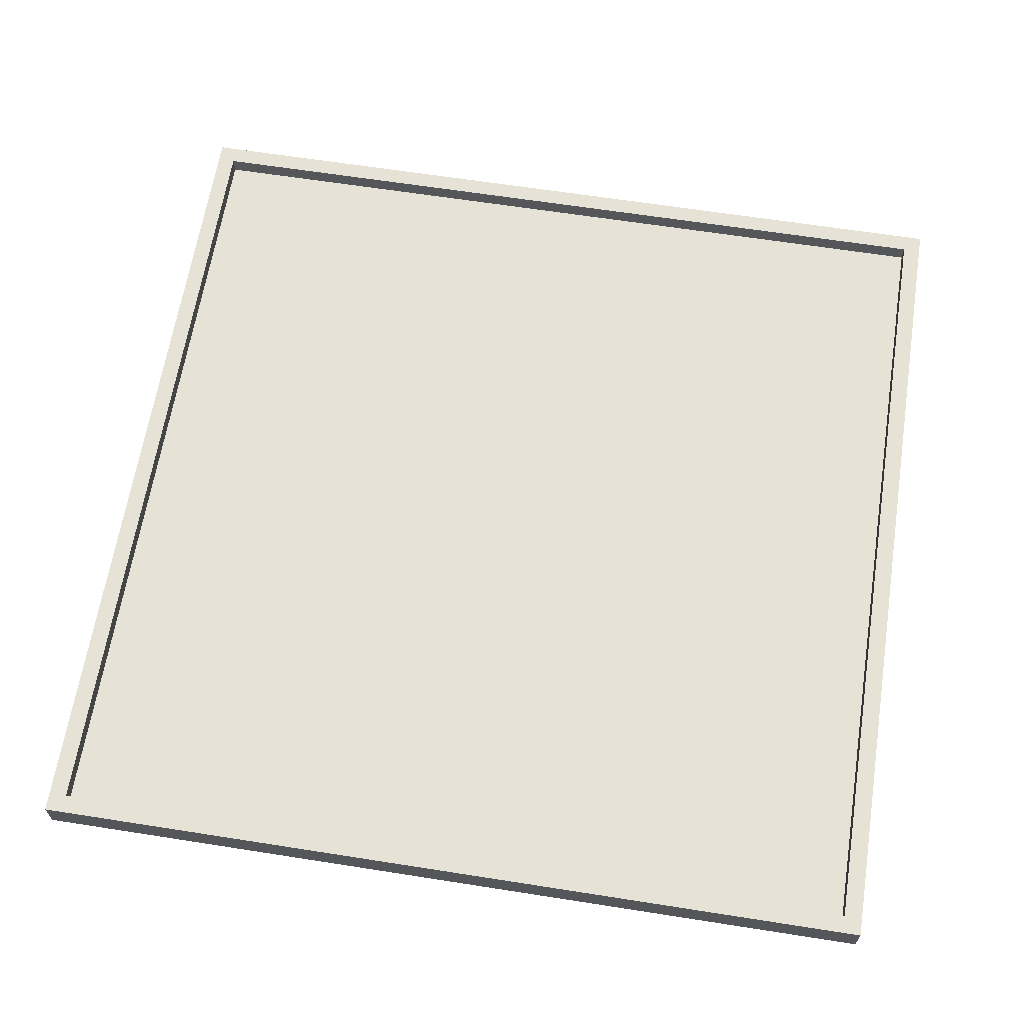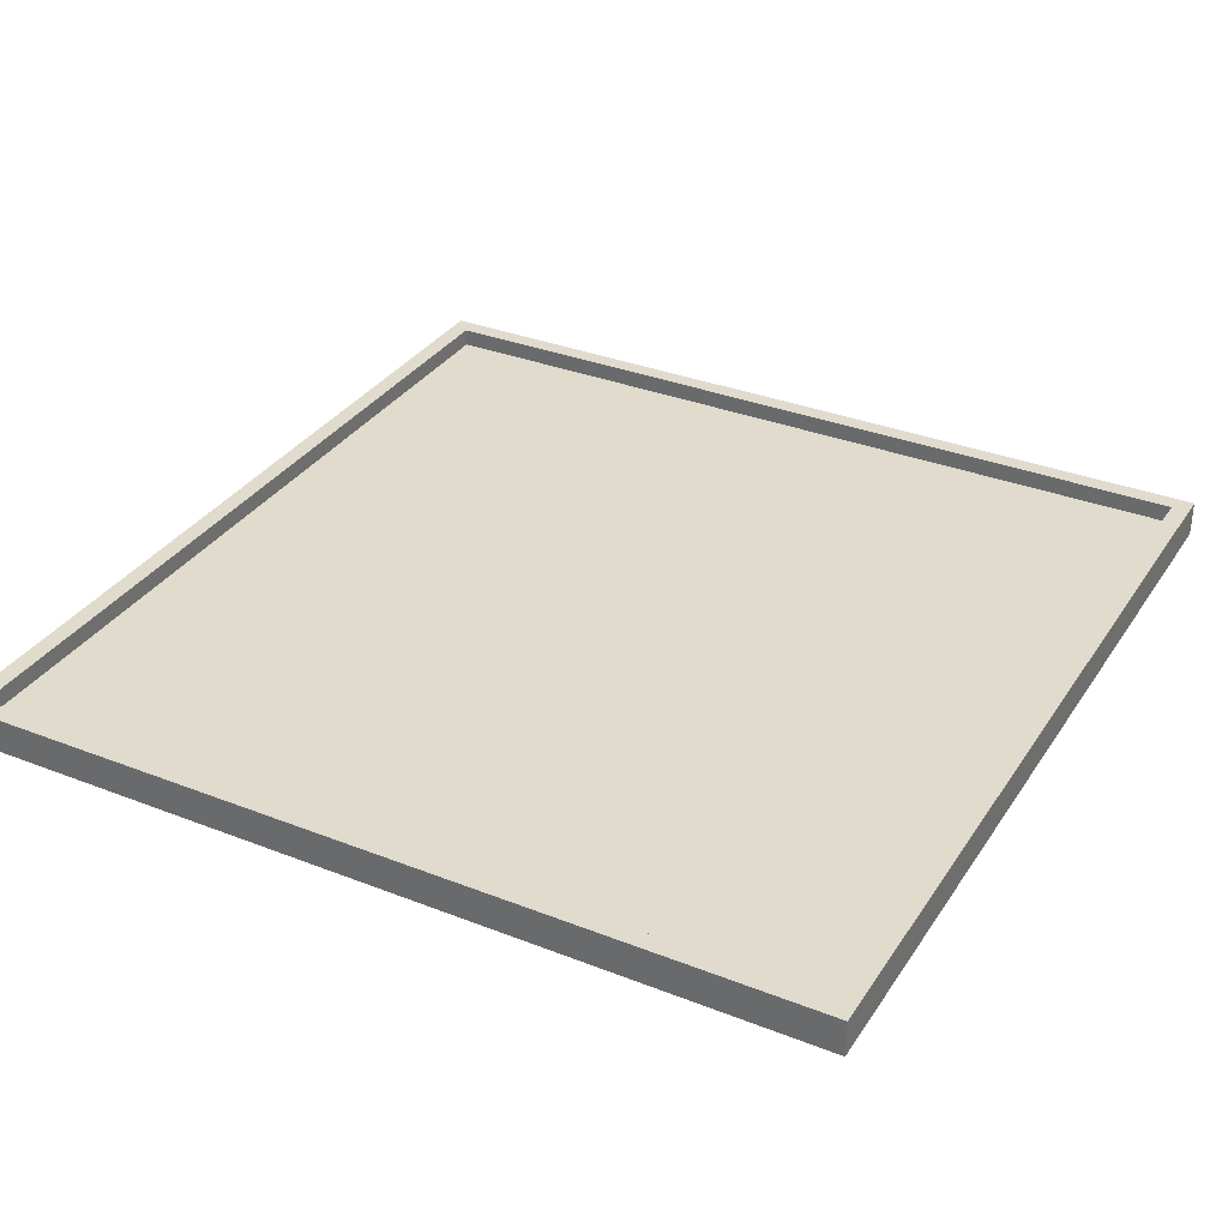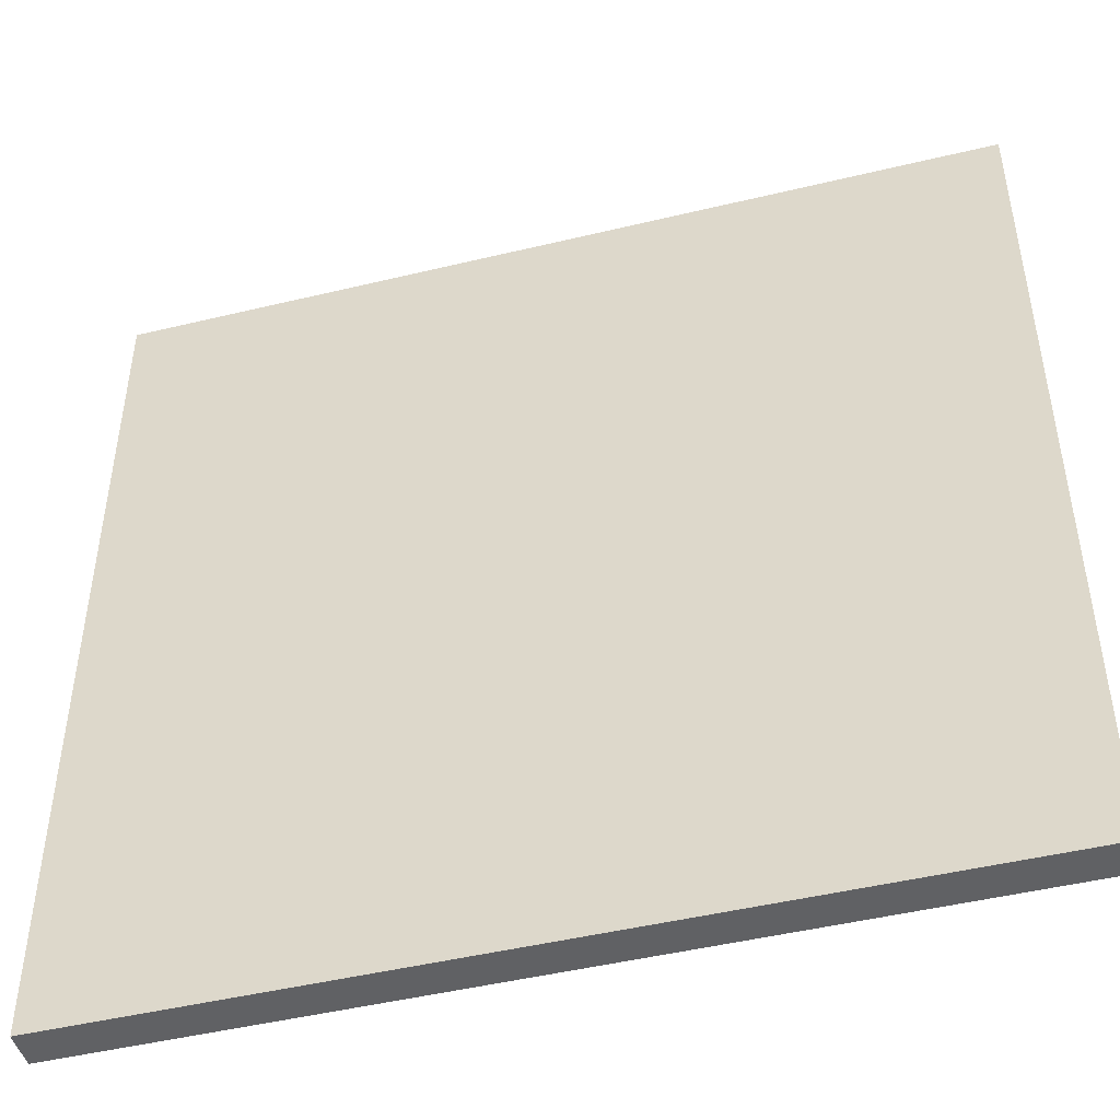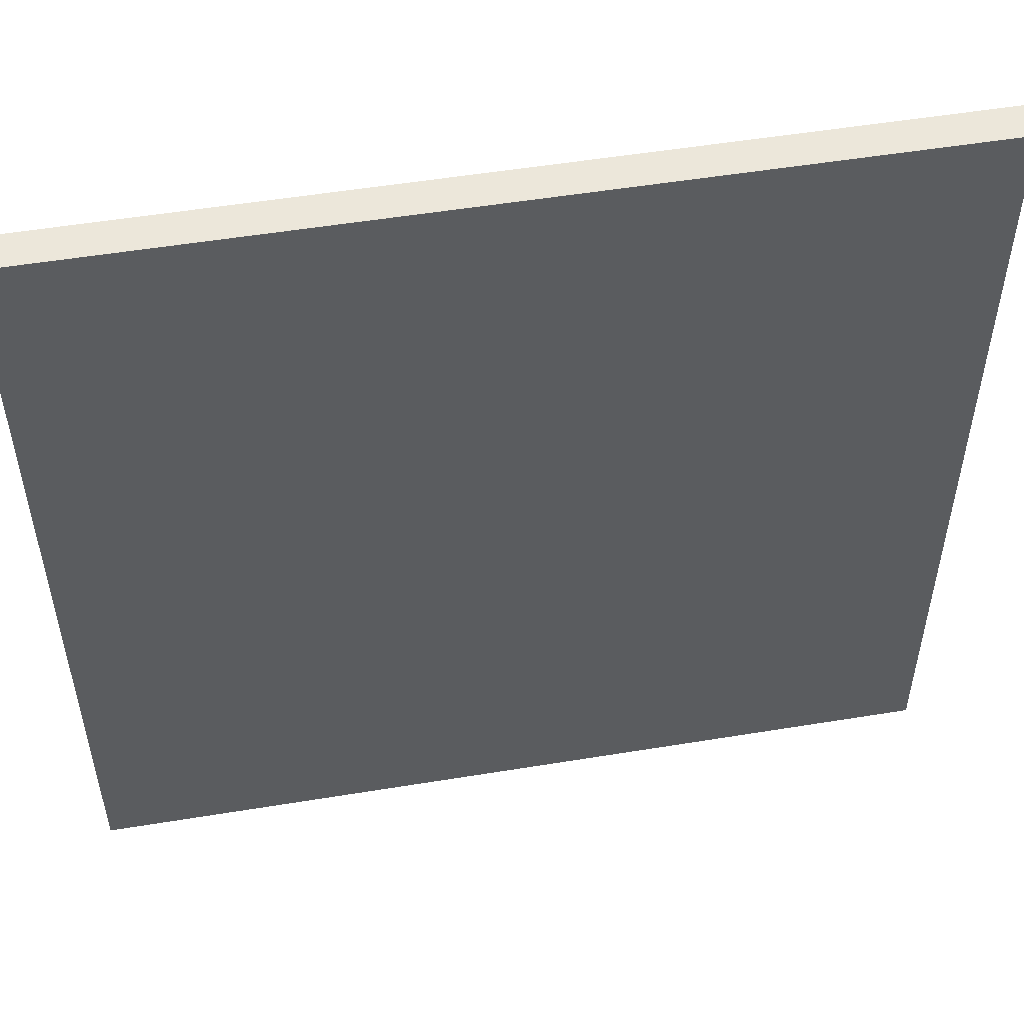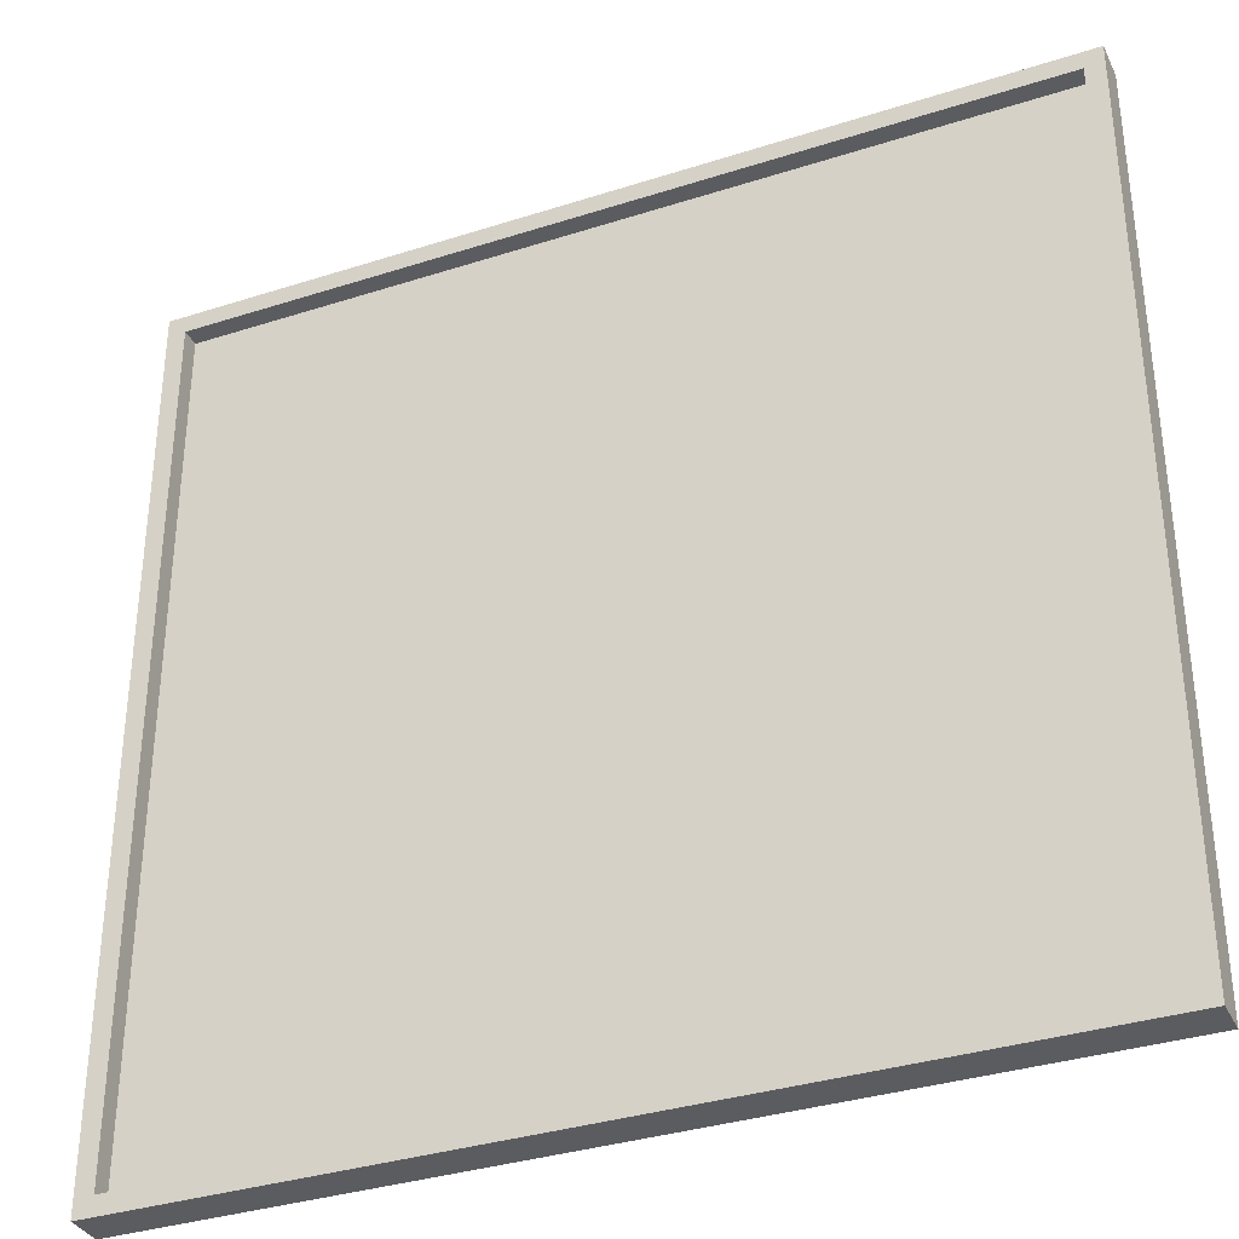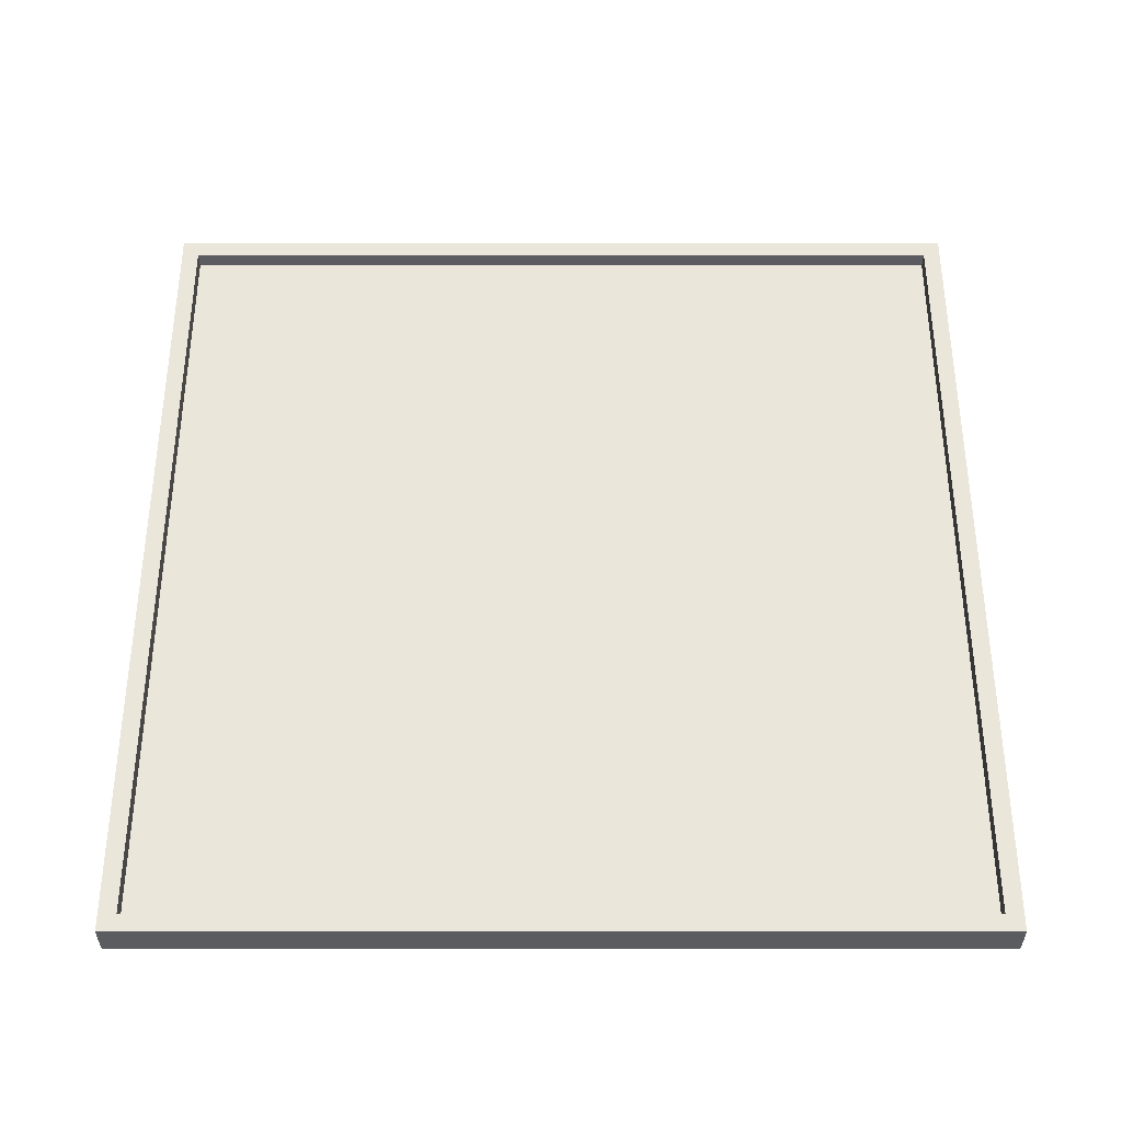
<metadata>
{"format":"obj","ext":"obj","renderer":"f3d","projection":"perspective","resolution":1024,"background":"white","views":[{"elev":64.0,"azim":99.0,"up":"+Y"},{"elev":33.3,"azim":118.3,"up":"+Y"},{"elev":-47.0,"azim":15.3,"up":"+Z"},{"elev":52.8,"azim":-10.0,"up":"+Z"},{"elev":-34.7,"azim":-156.7,"up":"+Z"},{"elev":55.0,"azim":-90.0,"up":"+Y"}]}
</metadata>
<code>
o
v 26.2 0 16.8
v 26.2 0 12
v 26.2 0.1 16.8
v 26.2 0.1 12
v 26.2 0.2 16.8
v 26.2 0.2 12
v 30.9 0.1 16.7
v 30.9 0.1 12.1
v 30.9 0.2 16.7
v 30.9 0.2 12.1
v 26.3 0.1 16.7
v 26.3 0.1 12.1
v 26.3 0.2 16.7
v 26.3 0.2 12.1
v 31 0 16.8
v 31 0 12
v 31 0.1 16.8
v 31 0.1 12
v 31 0.2 16.8
v 31 0.2 12
v 26.2 0 16.8
v 26.2 0.1 16.8
v 26.2 0.2 16.8
v 31 0 16.8
v 31 0.1 16.8
v 31 0.2 16.8
v 26.3 0.1 12.1
v 26.3 0.2 12.1
v 30.9 0.1 12.1
v 30.9 0.2 12.1
v 26.3 0.1 16.7
v 26.3 0.2 16.7
v 30.9 0.1 16.7
v 30.9 0.2 16.7
v 26.2 0 12
v 26.2 0.1 12
v 26.2 0.2 12
v 31 0 12
v 31 0.1 12
v 31 0.2 12
v 26.2 0 16.8
v 31 0 16.8
v 26.3 0 16.7
v 30.9 0 16.7
v 26.3 0 12.1
v 30.9 0 12.1
v 26.2 0 12
v 31 0 12
v 26.3 0.1 16.7
v 30.9 0.1 16.7
v 26.3 0.1 12.1
v 30.9 0.1 12.1
v 26.2 0.2 16.8
v 31 0.2 16.8
v 26.3 0.2 16.7
v 30.9 0.2 16.7
v 26.3 0.2 12.1
v 30.9 0.2 12.1
v 26.2 0.2 12
v 31 0.2 12
f 3 2 1
f 4 2 3
f 5 4 3
f 6 4 5
f 9 8 7
f 10 8 9
f 11 12 13
f 13 12 14
f 15 16 17
f 17 16 18
f 17 18 19
f 19 18 20
f 24 22 21
f 25 23 22
f 25 22 24
f 26 23 25
f 29 28 27
f 30 28 29
f 31 32 33
f 33 32 34
f 35 36 38
f 36 37 39
f 38 36 39
f 39 37 40
f 43 42 41
f 44 42 43
f 45 43 41
f 45 44 43
f 46 42 44
f 46 44 45
f 47 45 41
f 47 46 45
f 48 42 46
f 48 46 47
f 49 50 51
f 51 50 52
f 53 54 55
f 55 54 56
f 53 55 57
f 56 54 58
f 53 57 59
f 57 58 59
f 58 54 60
f 59 58 60

</code>
